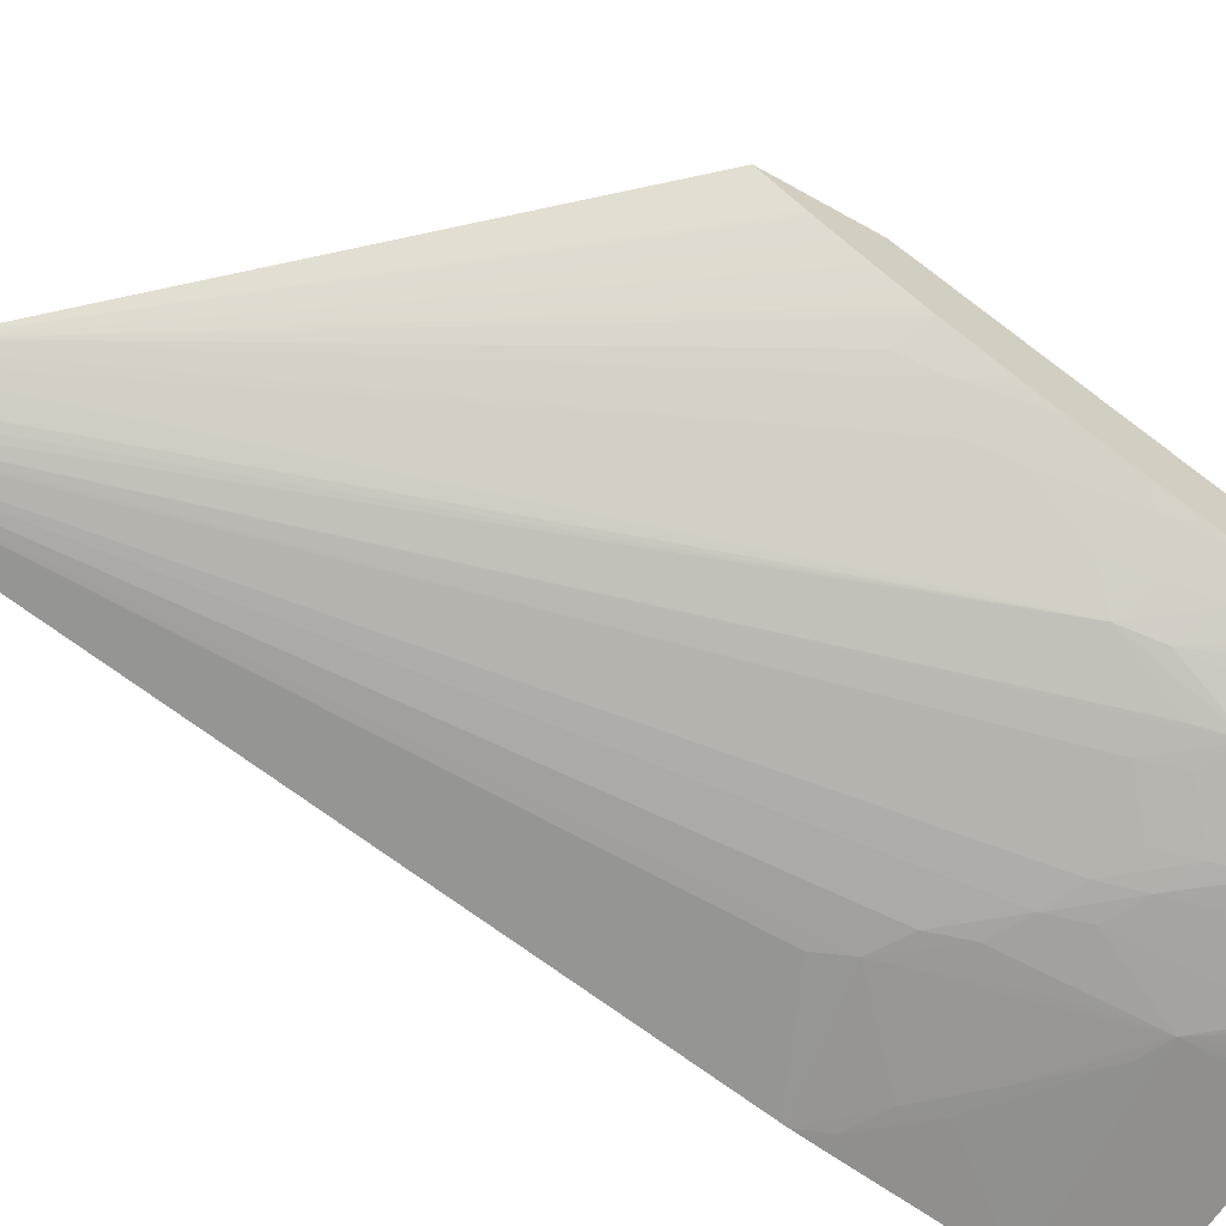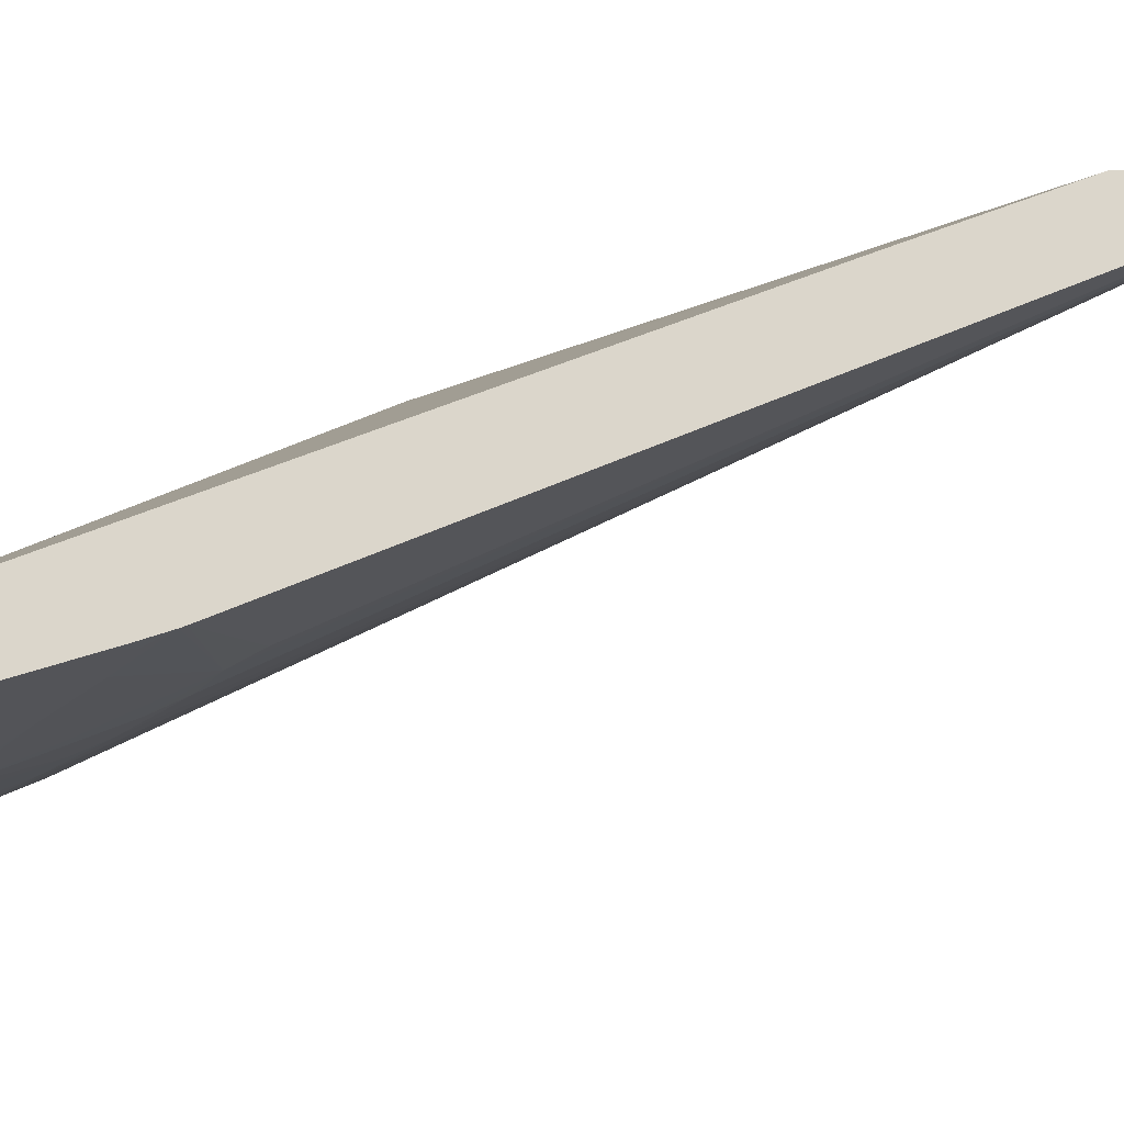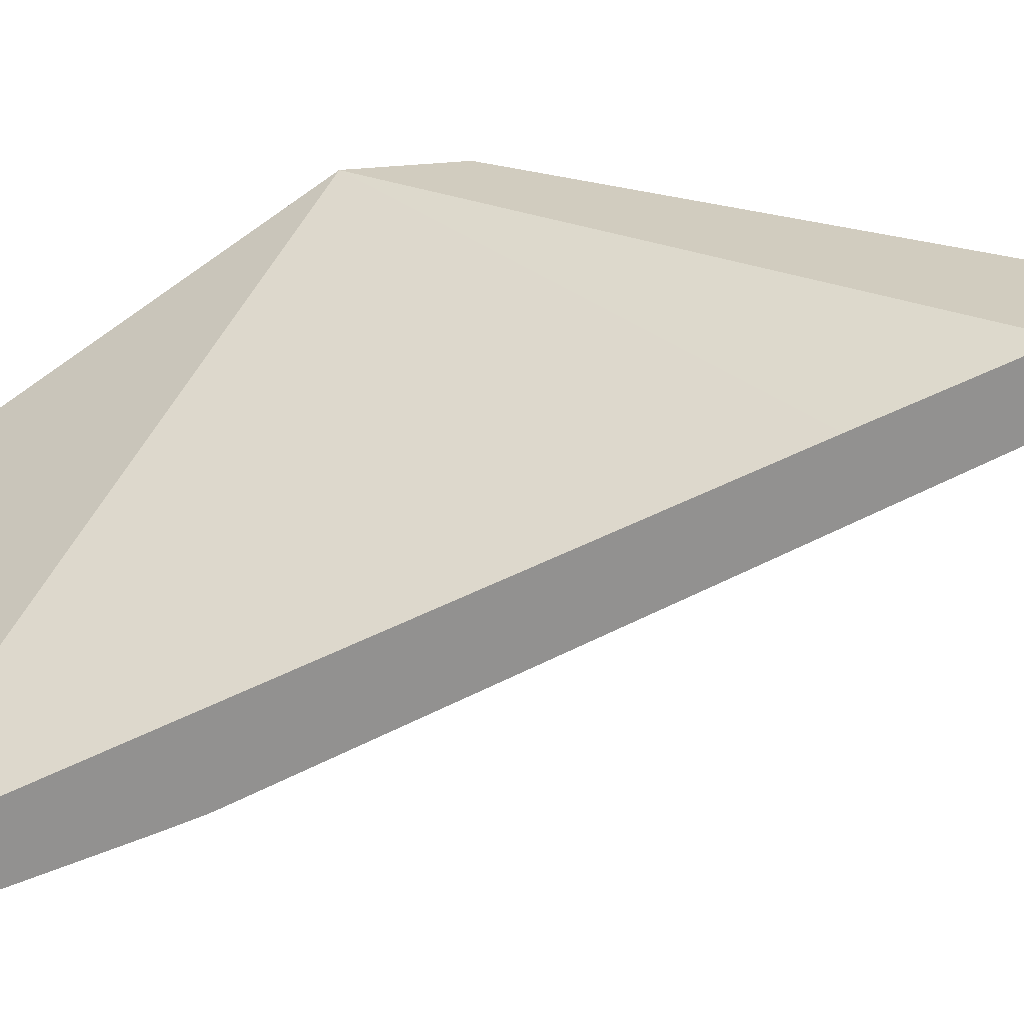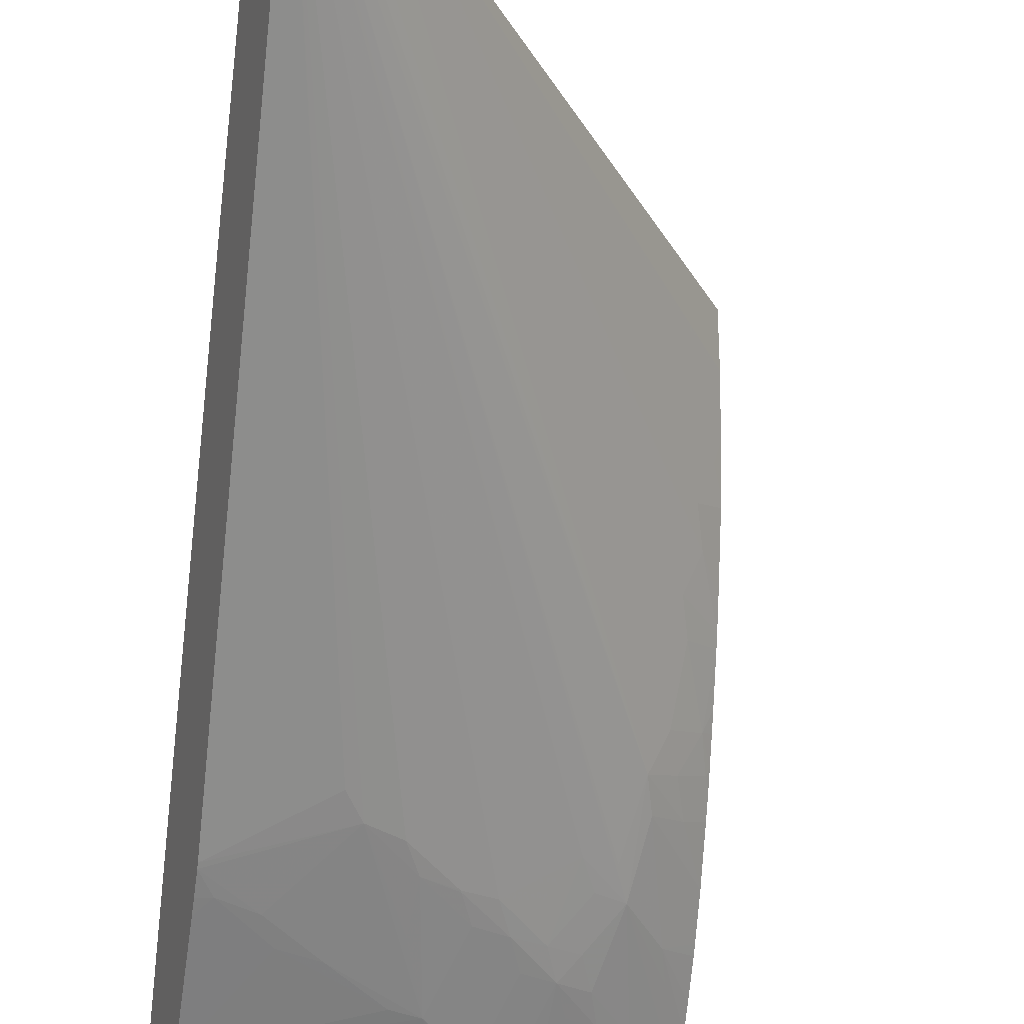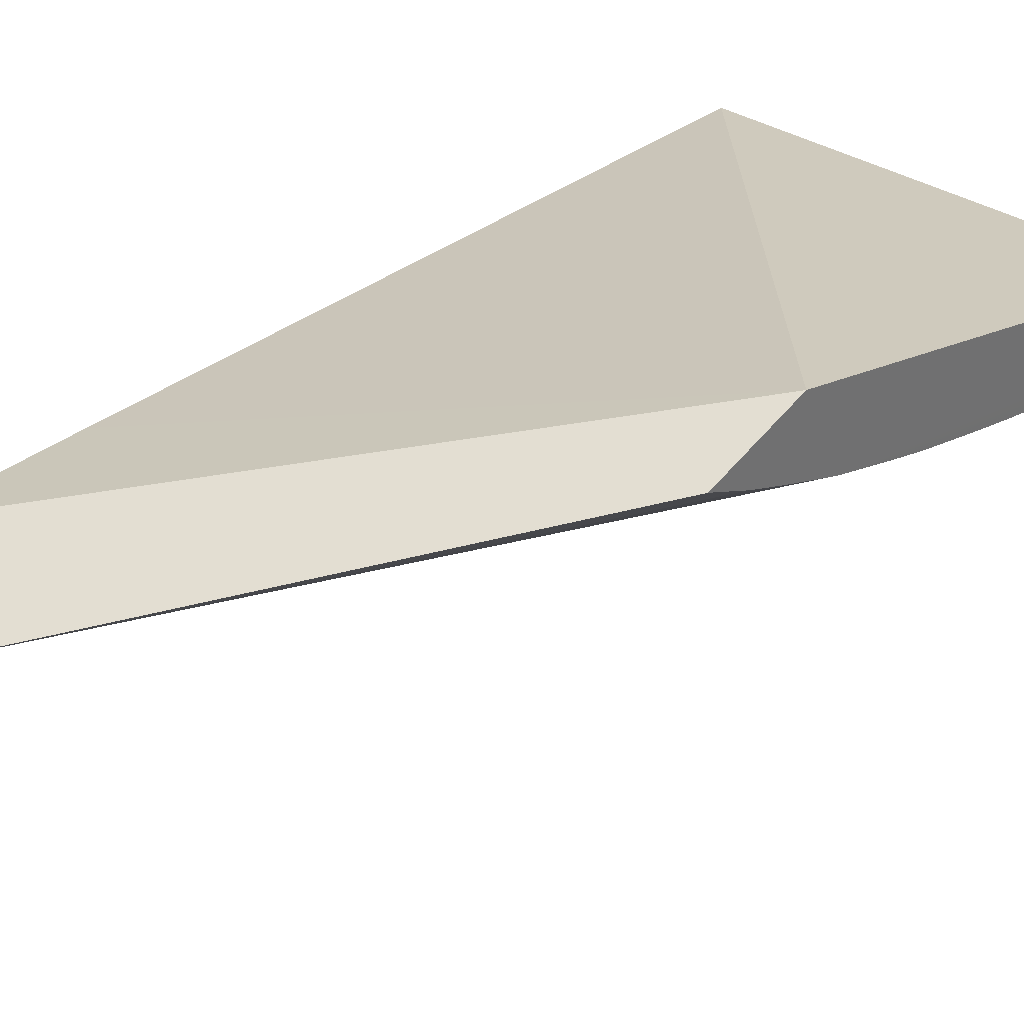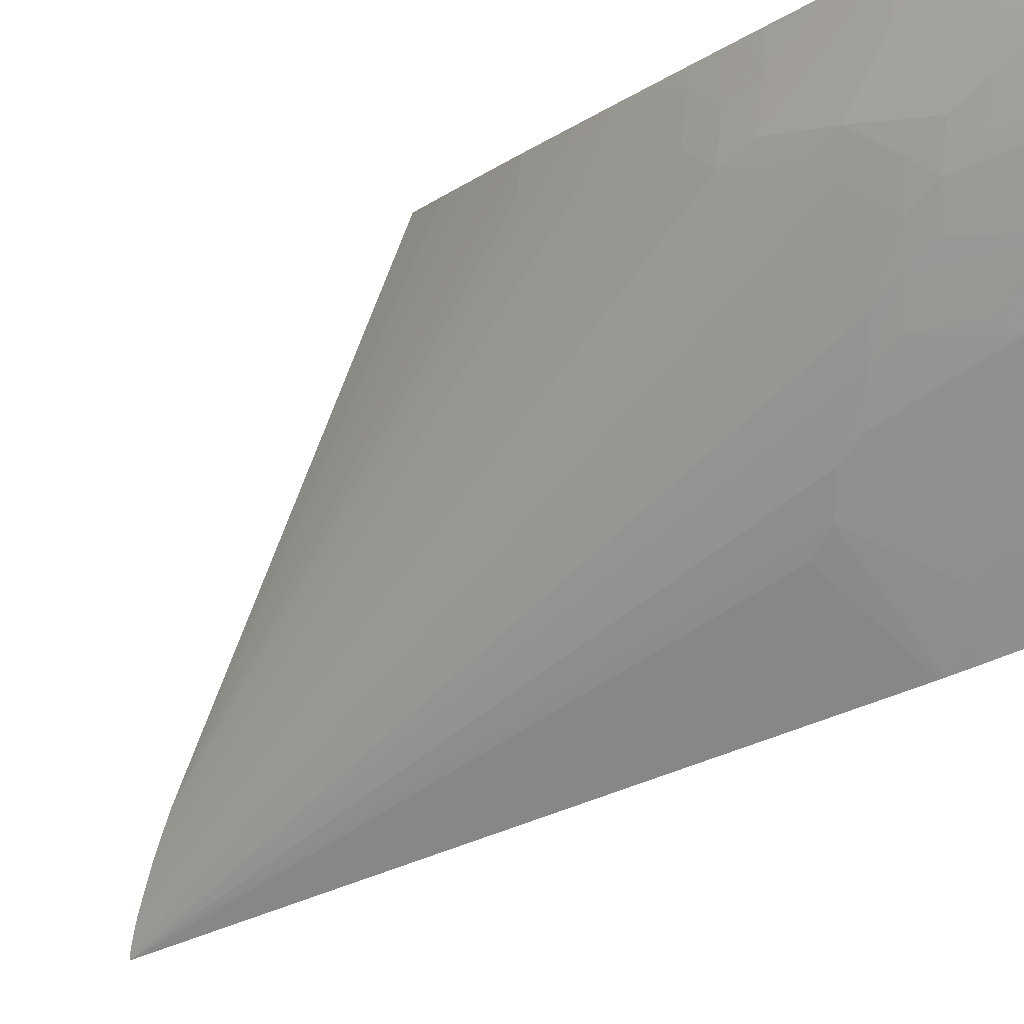
<metadata>
{"format":"obj","ext":"obj","renderer":"f3d","projection":"perspective","resolution":1024,"background":"white","views":[{"elev":-44.3,"azim":-122.5,"up":"+Z"},{"elev":-33.7,"azim":84.7,"up":"+Z"},{"elev":6.0,"azim":78.4,"up":"+Z"},{"elev":-43.0,"azim":165.7,"up":"+Z"},{"elev":64.2,"azim":-140.0,"up":"+Z"},{"elev":-67.4,"azim":-63.2,"up":"+Z"}]}
</metadata>
<code>
v -0.04292 0.09919 0.04186
v -0.04418 0.09457 0.0377
v -0.04381 0.09449 0.03888
v -0.04224 0.1018 0.04409
v -0.0429 0.1014 0.04201
v -0.04387 0.09459 0.03746
v -0.04411 0.09508 0.03795
v -0.04335 0.09627 0.03801
v -0.04358 0.09563 0.03782
v -0.03584 0.09466 0.03559
v -0.03434 0.107 0.04083
v -0.034 0.1098 0.042
v -0.03398 0.1126 0.0422
v -0.03442 0.1126 0.04234
v -0.04223 0.1038 0.04422
v -0.04286 0.1016 0.04216
v -0.04305 0.1008 0.04154
v -0.04309 0.1006 0.04139
v -0.04318 0.1002 0.04109
v -0.04322 0.09996 0.04094
v -0.04338 0.0992 0.04041
v -0.04345 0.09889 0.0402
v -0.04354 0.09842 0.03989
v -0.04361 0.09807 0.03966
v -0.04368 0.09772 0.03943
v -0.04385 0.09677 0.03886
v -0.04398 0.09598 0.03841
v -0.04401 0.0958 0.03831
v -0.0436 0.0946 0.03726
v -0.04248 0.09735 0.03793
v -0.04316 0.09505 0.03718
v -0.04258 0.09846 0.03878
v -0.03615 0.09473 0.03462
v -0.03398 0.113 0.04222
v -0.03427 0.1128 0.0423
v -0.03454 0.1125 0.04237
v -0.03517 0.1119 0.04253
v -0.03554 0.1116 0.04262
v -0.0358 0.1113 0.04269
v -0.03735 0.1095 0.04306
v -0.04134 0.1048 0.04401
v -0.04242 0.1032 0.04359
v -0.04284 0.1017 0.04223
v -0.04236 0.102 0.04188
v -0.04261 0.1014 0.04155
v -0.04237 0.1011 0.04091
v -0.04262 0.1004 0.04061
v -0.04325 0.09902 0.04006
v -0.04348 0.09838 0.03977
v -0.04292 0.09874 0.0394
v -0.04322 0.098 0.03913
v -0.04309 0.09462 0.03692
v -0.04234 0.0991 0.03902
v -0.04218 0.09799 0.03814
v -0.03405 0.1129 0.04224
v -0.04154 0.09831 0.03793
v -0.04188 0.0977 0.03778
v -0.04193 0.09679 0.03729
v -0.04226 0.09611 0.03712
v -0.04252 0.09547 0.03696
v -0.03717 0.09472 0.03485
v -0.03615 0.09485 0.03465
v -0.03614 0.09484 0.03465
v -0.03399 0.1129 0.04218
v -0.0376 0.1001 0.03703
v -0.03798 0.09962 0.0369
v -0.03867 0.09927 0.03698
v -0.03969 0.09836 0.03695
v -0.04033 0.09807 0.03711
v -0.04261 0.09944 0.03966
v -0.04236 0.102 0.0419
v -0.0428 0.1018 0.04236
v -0.04256 0.1023 0.04254
v -0.04264 0.1024 0.04288
v -0.04255 0.1027 0.04316
v -0.04245 0.1031 0.04351
v -0.04285 0.09463 0.03678
v -0.04097 0.09774 0.03729
v -0.0413 0.09712 0.03711
v -0.04162 0.09648 0.03693
v -0.04193 0.0958 0.0368
v -0.04195 0.09465 0.03631
v -0.04271 0.09463 0.0367
v -0.03779 0.09471 0.03499
v -0.03718 0.09492 0.03491
v -0.03607 0.09584 0.03491
v -0.03574 0.09923 0.03608
v -0.03901 0.09868 0.03684
v -0.03576 0.09914 0.03604
v -0.03682 0.09834 0.03602
v -0.0379 0.09747 0.03598
v -0.0396 0.09637 0.03604
v -0.03904 0.09773 0.03644
v -0.03971 0.09832 0.03694
v -0.04066 0.09743 0.03694
v -0.04097 0.09679 0.03679
v -0.04058 0.09543 0.03603
v -0.04122 0.09512 0.03617
v -0.04172 0.09466 0.0362
v -0.03983 0.09469 0.03554
v -0.03605 0.0961 0.03498
v -0.03618 0.09585 0.03493
v -0.04001 0.09774 0.0368
v -0.0358 0.09868 0.03588
v -0.03608 0.09868 0.03595
v -0.03713 0.09777 0.03588
v -0.03904 0.09658 0.03596
v -0.03989 0.09666 0.03629
v -0.04 0.09485 0.03564
v -0.03996 0.09577 0.03594
v -0.04093 0.09482 0.03592
v -0.04119 0.09467 0.03596
v -0.04 0.09469 0.03559
v -0.03583 0.09841 0.03578
v -0.04093 0.09468 0.03587
f 1 2 3
f 1 3 4
f 1 4 15
f 1 15 42
f 1 42 76
f 1 76 75
f 1 75 74
f 1 74 72
f 1 72 43
f 1 43 16
f 1 16 5
f 1 5 2
f 2 6 29
f 2 29 52
f 2 52 77
f 2 77 83
f 2 83 82
f 2 82 99
f 2 99 112
f 2 112 115
f 2 115 113
f 2 113 100
f 2 100 84
f 2 84 61
f 2 61 33
f 2 33 10
f 2 10 3
f 2 5 7
f 2 7 8
f 2 8 9
f 2 9 6
f 3 10 4
f 4 11 12
f 4 12 13
f 4 13 14
f 4 14 15
f 4 10 11
f 5 16 17
f 5 17 18
f 5 18 19
f 5 19 20
f 5 20 21
f 5 21 22
f 5 22 23
f 5 23 24
f 5 24 25
f 5 25 26
f 5 26 27
f 5 27 28
f 5 28 7
f 6 9 30
f 6 30 31
f 6 31 29
f 7 28 8
f 8 28 27
f 8 27 32
f 8 32 30
f 8 30 9
f 10 33 63
f 10 63 86
f 10 86 101
f 10 101 114
f 10 114 104
f 10 104 89
f 10 89 87
f 10 87 64
f 10 64 34
f 10 34 13
f 10 13 12
f 10 12 11
f 13 34 55
f 13 55 35
f 13 35 14
f 14 35 36
f 14 36 37
f 14 37 38
f 14 38 39
f 14 39 40
f 14 40 41
f 14 41 15
f 15 41 42
f 16 43 44
f 16 44 17
f 17 44 45
f 17 45 18
f 18 45 19
f 19 45 46
f 19 46 20
f 20 46 47
f 20 47 48
f 20 48 21
f 21 48 22
f 22 48 23
f 23 48 49
f 23 49 24
f 24 49 50
f 24 50 51
f 24 51 25
f 25 51 26
f 26 51 32
f 26 32 27
f 29 31 52
f 30 32 53
f 30 53 54
f 30 54 55
f 30 55 56
f 30 56 57
f 30 57 58
f 30 58 59
f 30 59 31
f 31 59 60
f 31 60 52
f 32 51 53
f 33 61 62
f 33 62 63
f 34 64 65
f 34 65 66
f 34 66 67
f 34 67 68
f 34 68 69
f 34 69 56
f 34 56 55
f 35 55 53
f 35 53 36
f 36 53 37
f 37 46 38
f 37 53 70
f 37 70 46
f 38 46 39
f 39 46 45
f 39 45 44
f 39 44 71
f 39 71 43
f 39 43 72
f 39 72 73
f 39 73 74
f 39 74 75
f 39 75 76
f 39 76 42
f 39 42 40
f 40 42 41
f 43 71 44
f 46 70 47
f 47 70 48
f 48 50 49
f 48 70 50
f 50 70 53
f 50 53 51
f 52 60 77
f 53 55 54
f 56 69 78
f 56 78 79
f 56 79 57
f 57 79 58
f 58 79 80
f 58 80 59
f 59 80 60
f 60 80 81
f 60 81 82
f 60 82 83
f 60 83 77
f 61 84 85
f 61 85 62
f 62 85 86
f 62 86 63
f 64 87 65
f 65 87 66
f 66 88 67
f 66 87 89
f 66 89 90
f 66 90 91
f 66 91 92
f 66 92 93
f 66 93 88
f 67 88 68
f 68 88 94
f 68 94 95
f 68 95 69
f 69 95 79
f 69 79 78
f 72 74 73
f 79 95 80
f 80 96 97
f 80 97 98
f 80 98 99
f 80 99 82
f 80 82 81
f 80 95 96
f 84 100 92
f 84 92 101
f 84 101 102
f 84 102 86
f 84 86 85
f 86 102 101
f 88 93 92
f 88 92 103
f 88 103 94
f 89 104 105
f 89 105 90
f 90 106 91
f 90 105 106
f 91 106 107
f 91 107 92
f 92 108 103
f 92 107 101
f 92 100 109
f 92 109 110
f 92 110 111
f 92 111 97
f 92 97 108
f 94 103 95
f 95 103 97
f 95 97 96
f 97 111 112
f 97 112 98
f 97 103 108
f 98 112 99
f 100 113 109
f 101 107 106
f 101 106 105
f 101 105 114
f 104 114 105
f 109 113 115
f 109 115 110
f 110 115 111
f 111 115 112

</code>
